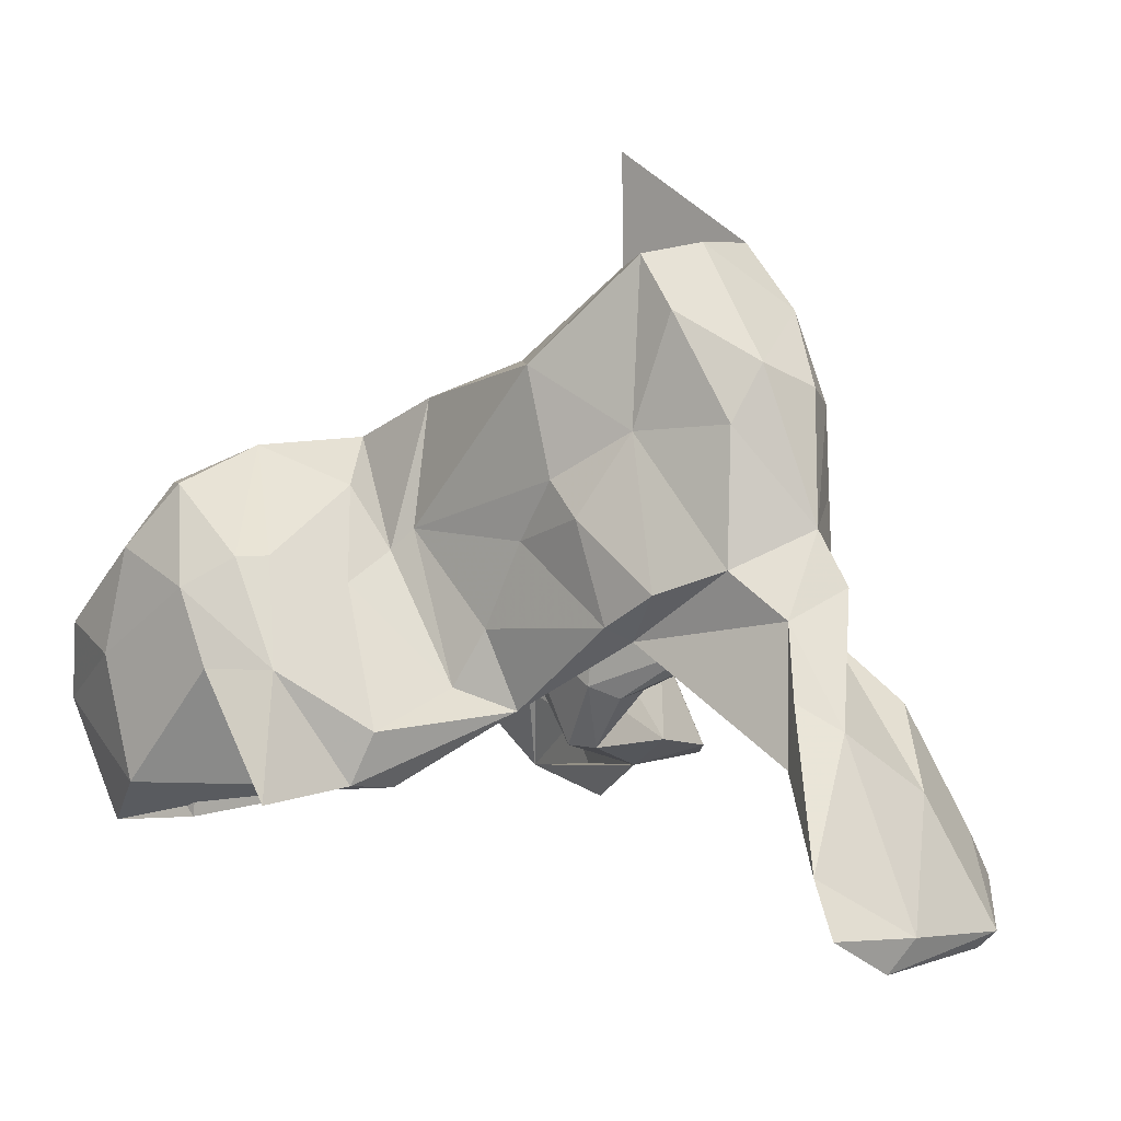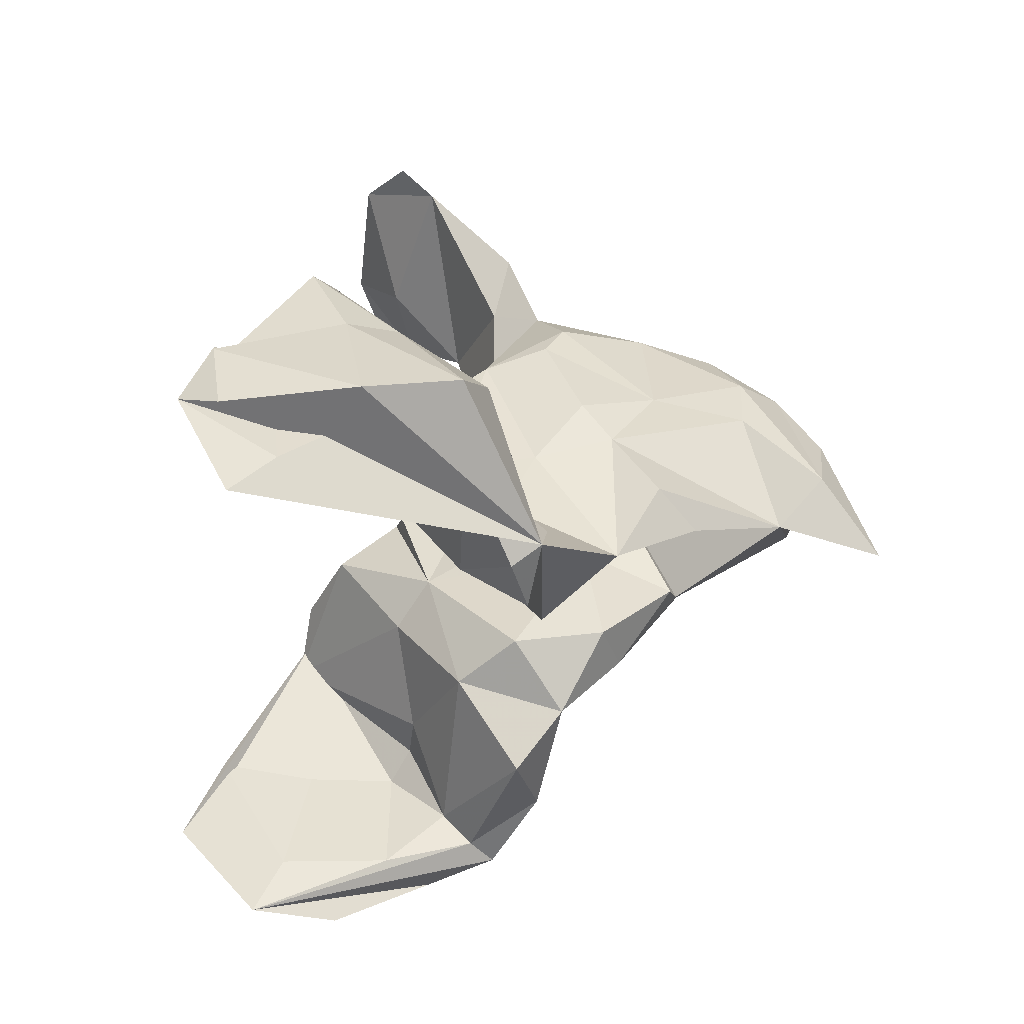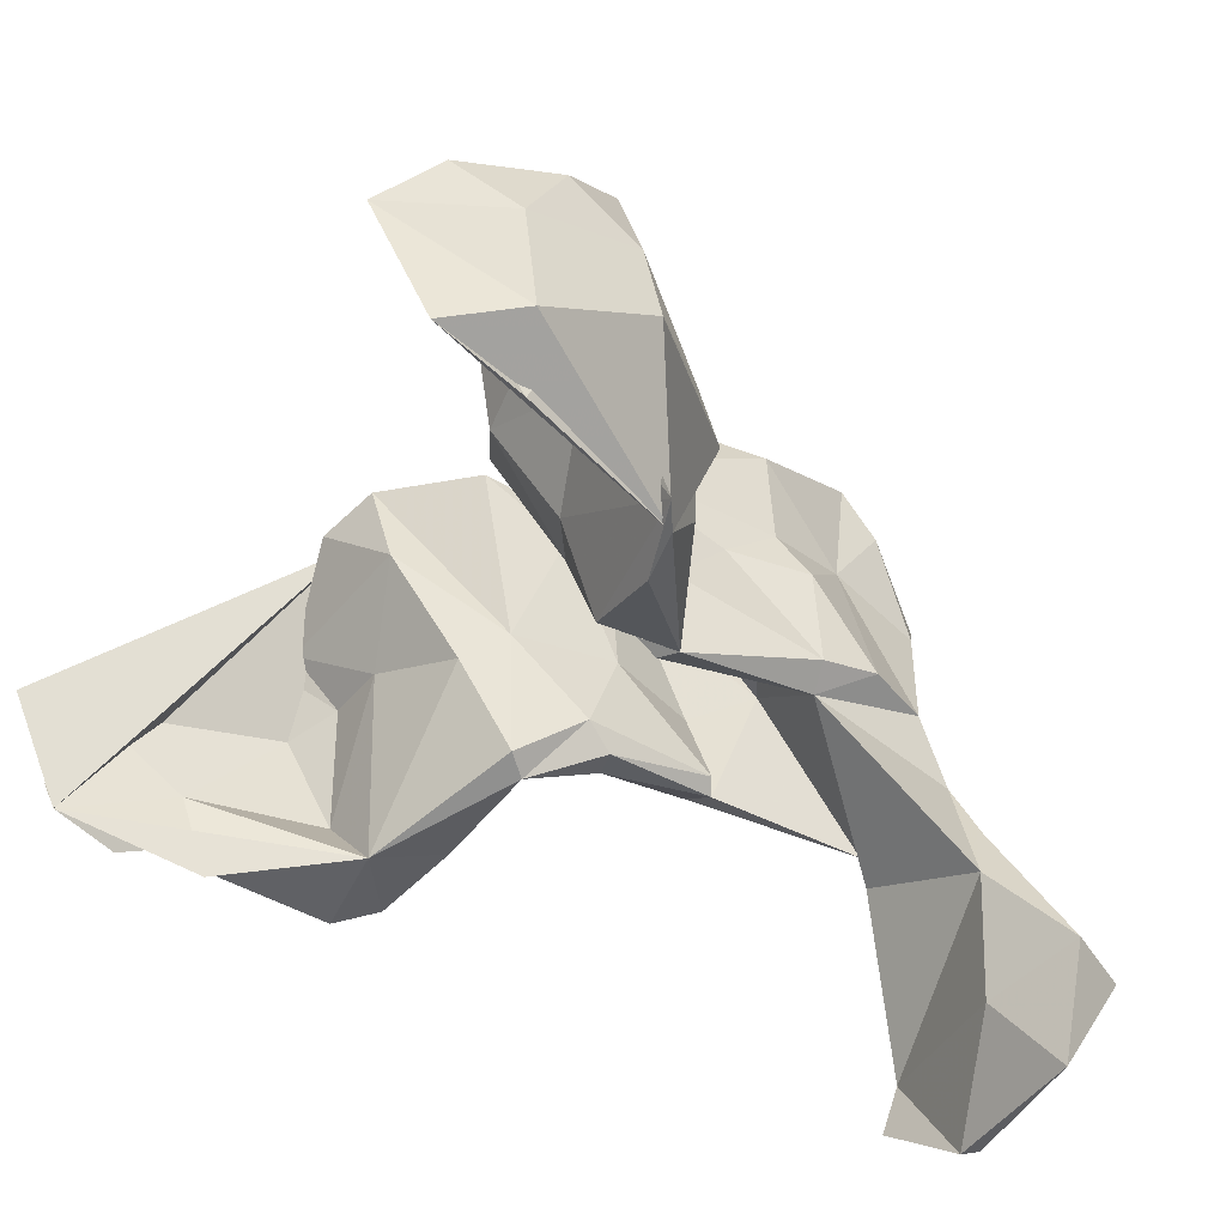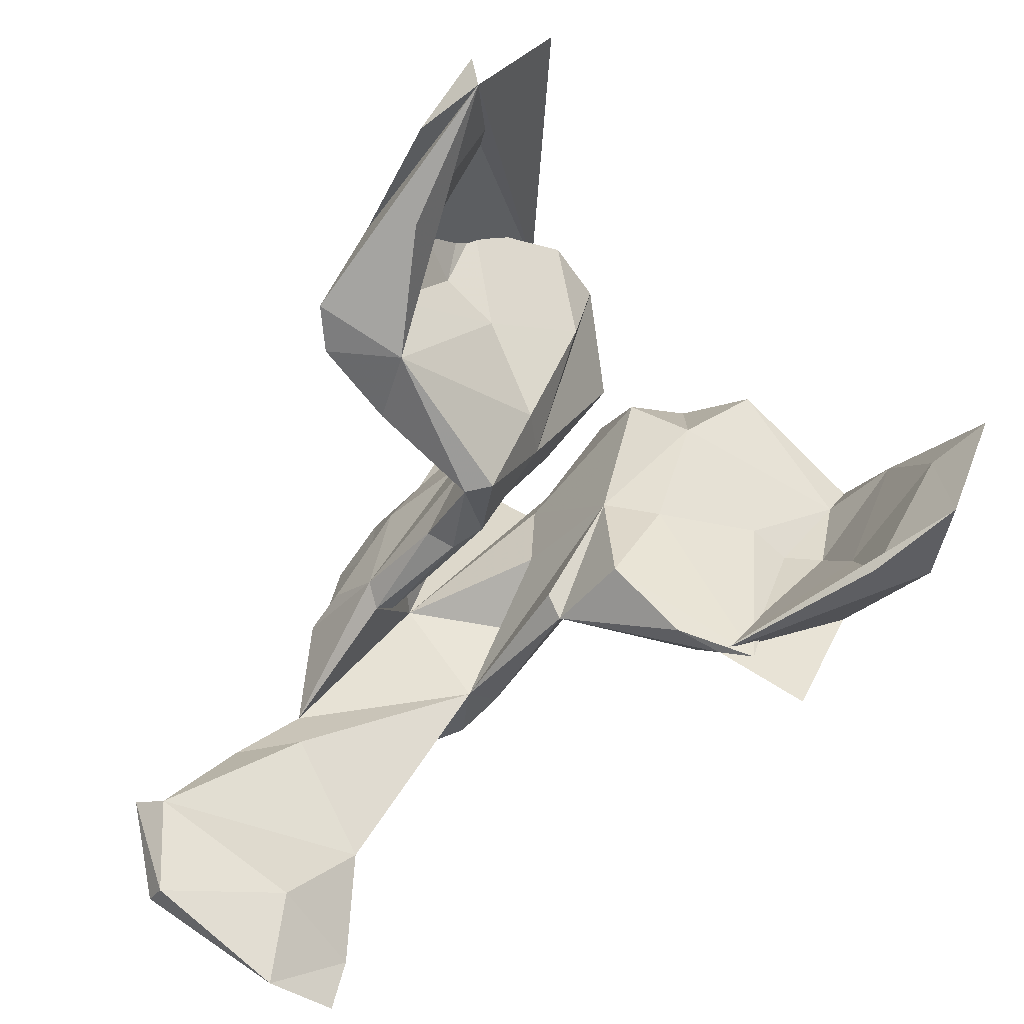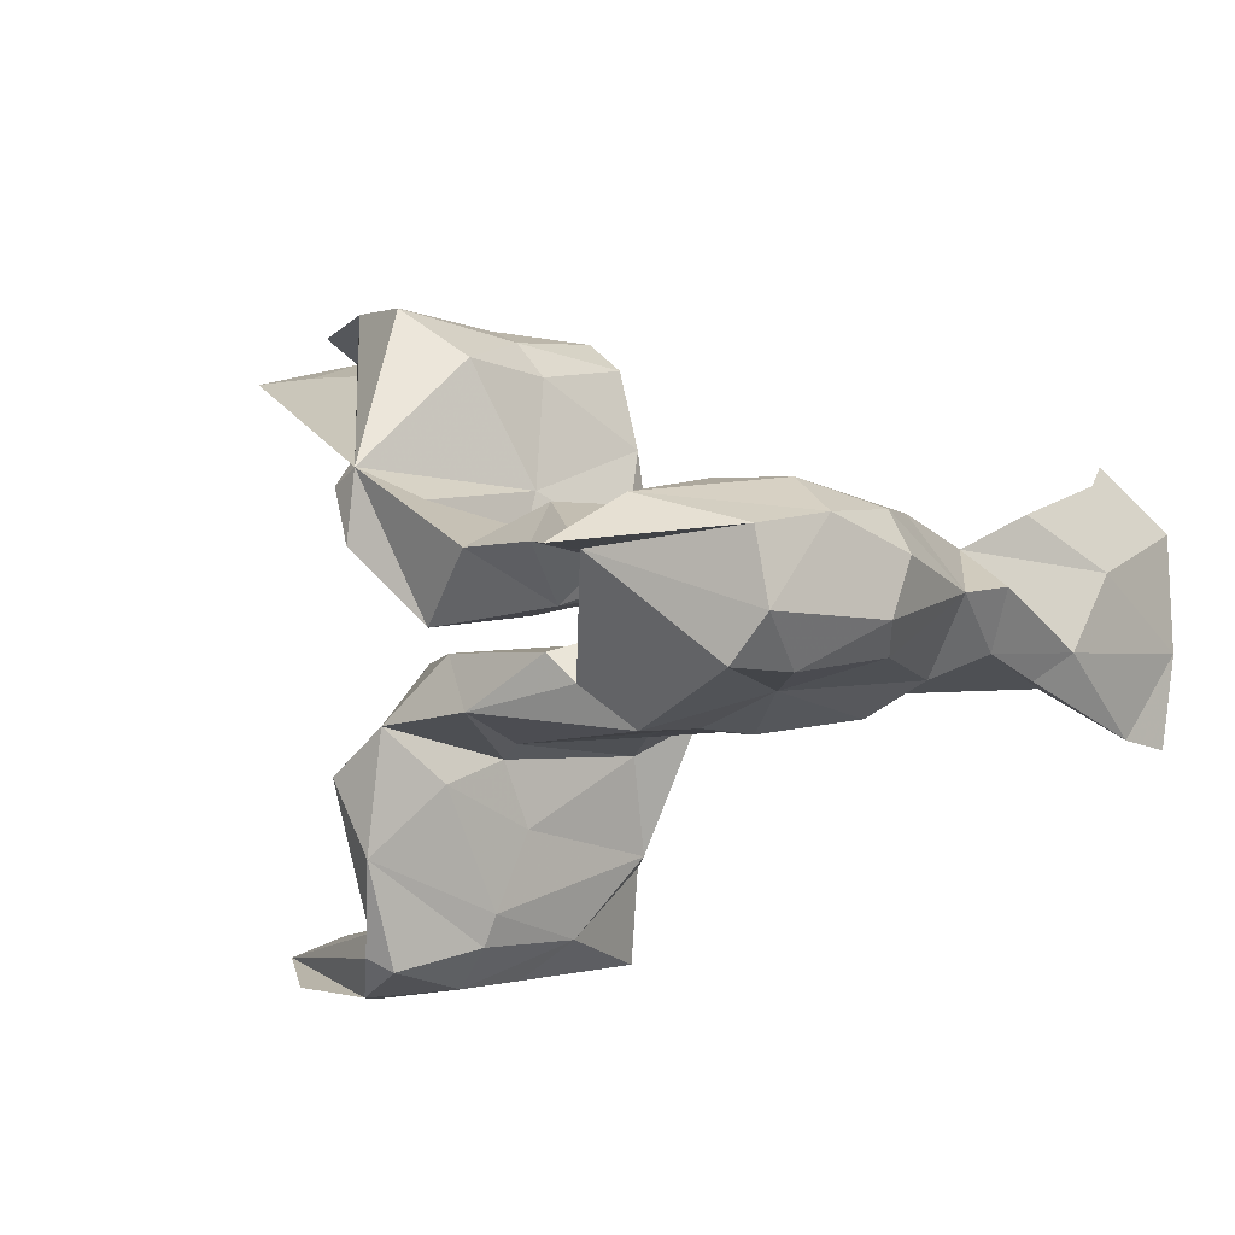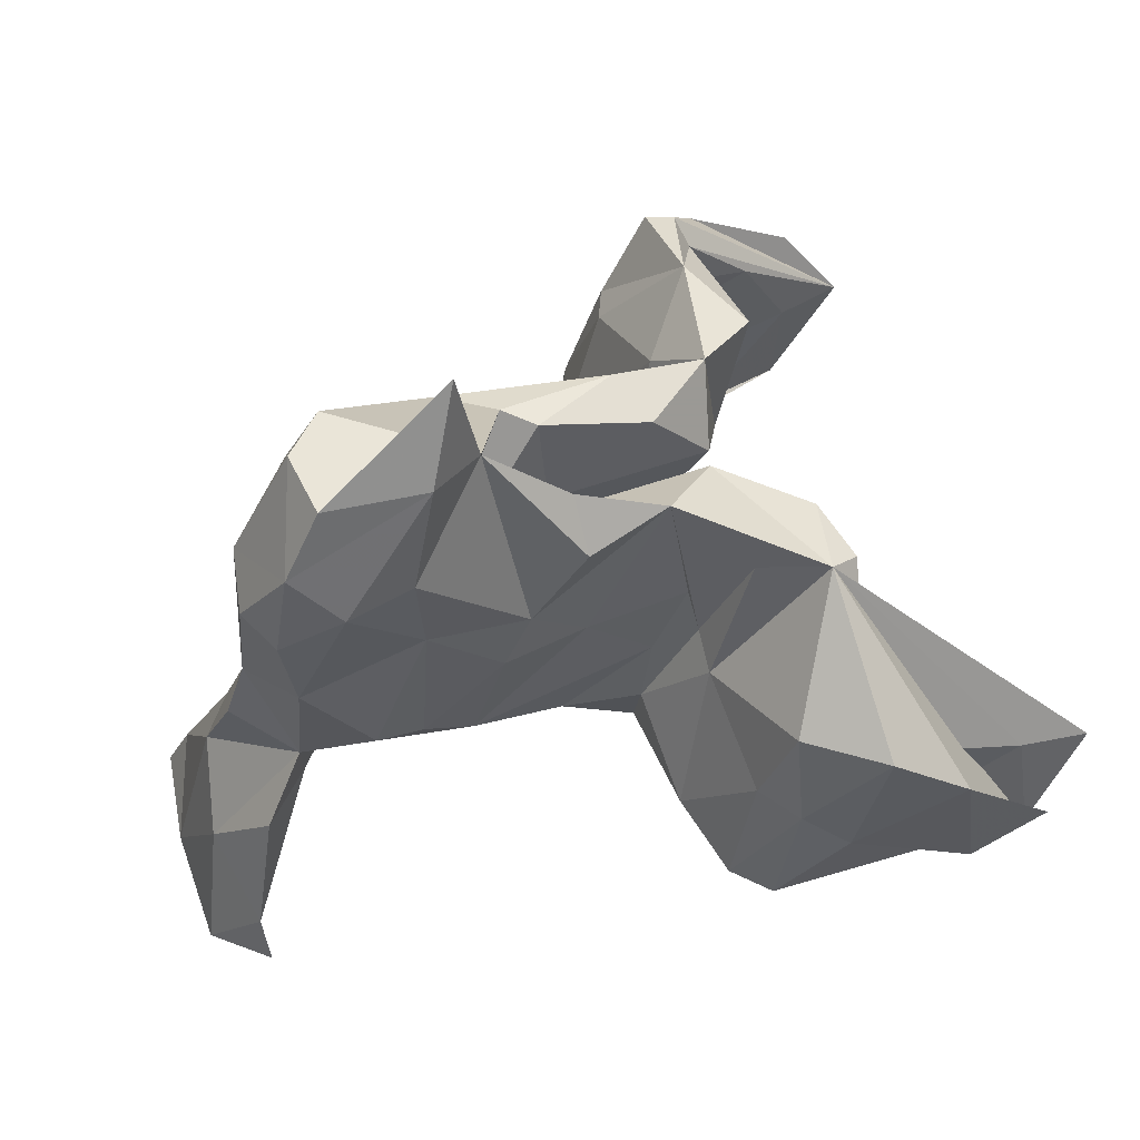
<metadata>
{"format":"obj","ext":"obj","renderer":"f3d","projection":"perspective","resolution":1024,"background":"white","views":[{"elev":-6.5,"azim":45.2,"up":"+Z"},{"elev":35.9,"azim":-67.0,"up":"+Y"},{"elev":-58.2,"azim":-31.3,"up":"+Z"},{"elev":-70.8,"azim":-127.6,"up":"+Z"},{"elev":-10.3,"azim":22.4,"up":"+Y"},{"elev":63.1,"azim":161.0,"up":"+Z"}]}
</metadata>
<code>
v -0.3467 -0.5139 0.04285
v -0.4015 -0.507 -0.1114
v -0.5034 -0.4916 -0.05535
v -0.5789 -0.4399 -0.1645
v -0.366 -0.4831 -0.3002
v -0.1909 -0.484 -0.1429
v -0.095 -0.4519 -0.3389
v -0.2289 -0.501 -0.02453
v -0.4741 -0.4279 -0.353
v -0.1059 -0.4265 -0.1464
v -0.3281 -0.3963 -0.3503
v -0.07242 -0.3096 -0.3091
v -0.1718 -0.4463 0.01949
v -0.2961 -0.465 0.1386
v -0.4061 -0.4223 -0.005285
v -0.4786 -0.4188 -0.1592
v -0.2884 -0.4109 -0.2029
v -0.2345 -0.4157 -0.07681
v -0.1006 -0.3535 -0.3157
v -0.2561 -0.4856 0.1309
v -0.1964 -0.3699 -0.0588
v -0.1518 -0.4002 0.02335
v -0.2002 -0.3047 -0.04887
v -0.2621 -0.3358 0.2048
v -0.1181 -0.2794 -0.009826
v -0.309 -0.4281 0.1044
v -0.03179 -0.3007 -0.2329
v -0.2852 -0.4081 0.04466
v -0.06228 -0.2367 -0.3095
v -0.1726 -0.2306 0.1455
v 0.6438 -0.1378 -0.4384
v -0.2289 -0.1582 0.2334
v 0.6806 -0.1447 -0.5189
v -0.01904 -0.1613 -0.163
v 0.2469 -0.1729 0.0608
v -0.1307 -0.186 0.04727
v 0.2743 -0.1426 -0.09252
v 0.03549 -0.1468 -0.07952
v -0.09651 -0.1698 0.07826
v 0.1928 -0.1694 0.1217
v 0.1161 -0.1543 0.04165
v 0.0659 -0.1105 -0.1995
v 0.17 -0.1935 0.288
v 0.5502 -0.07674 -0.2968
v -0.3229 -0.219 0.1941
v -0.1414 -0.1515 -0.1009
v -0.08339 -0.153 0.2764
v 0.5651 -0.07993 -0.2077
v 0.3216 -0.1349 0.1808
v 0.2865 -0.09842 -0.1106
v -0.06408 -0.1157 -0.2428
v 0.3655 -0.1427 -0.05417
v 0.5979 0.00694 -0.4473
v 0.1947 -0.1117 0.01015
v -0.2459 -0.1395 0.05862
v 0.09309 -0.1302 0.312
v 0.163 0.0133 0.4644
v 0.4655 -0.09917 -0.02394
v 0.4011 -0.1391 0.3418
v 0.05113 -0.07658 -0.1808
v 0.5362 -0.05633 -0.09477
v 0.4736 -0.09956 0.177
v 0.287 0.03093 0.04924
v 0.6786 -0.03318 -0.5636
v 0.3453 -0.1424 0.4291
v -0.2035 -0.06012 0.1404
v -0.09084 -0.08101 -0.06532
v 0.08056 -0.06733 0.02686
v 0.5049 -0.0672 0.2634
v 0.7023 -0.001463 -0.5157
v 0.05035 -0.0867 0.3154
v 0.04912 -0.0516 0.1592
v 0.6668 0.1787 -0.5331
v 0.6152 -0.0363 -0.2468
v -0.1161 -0.06906 0.2591
v 0.4055 -0.07888 0.446
v 0.5382 0.005908 0.03629
v 0.5237 0.02082 0.2368
v 0.3933 0.02733 0.4645
v -0.0463 -0.002595 0.1404
v -0.187 -0.01629 0.1798
v 0.02 -0.00463 0.205
v 0.5754 0.02557 -0.04562
v -0.09113 0.07209 0.2704
v 0.06977 0.05072 -0.007991
v 0.4878 0.08584 -0.1935
v 0.1859 -0.01318 0.6307
v 0.04645 0.0535 0.3551
v 0.03529 0.06687 -0.1534
v 0.08525 0.05717 0.1916
v -0.09453 0.05795 -0.05965
v -0.3028 0.1034 0.2035
v 0.4913 0.09571 -0.109
v -0.02193 0.1425 -0.2421
v 0.08112 0.08893 -0.1733
v 0.649 0.08986 -0.325
v -0.1445 0.1089 -0.0925
v -0.05398 0.1137 -0.2371
v 0.2432 0.08884 -0.1049
v 0.49 0.08542 0.2246
v 0.2116 0.1005 0.02328
v 0.2451 0.07009 0.5084
v 0.4575 0.05756 0.3606
v 0.2566 0.1114 -0.1169
v -0.2623 0.106 0.07216
v 0.5652 0.1572 -0.1974
v 0.4764 0.1058 0.09787
v 0.0486 0.1213 0.07015
v 0.3837 0.155 -0.01634
v 0.2335 0.1441 -0.09863
v -0.05159 0.1306 -0.04637
v 0.09134 0.1309 -0.1583
v 0.3934 0.1179 0.3124
v -0.2841 0.2119 0.2188
v 0.2874 0.1214 0.1909
v -0.1083 0.1179 0.07624
v 0.3125 0.1586 -0.01994
v 0.2935 0.1169 0.3494
v 0.1357 0.1301 0.1725
v -0.1155 0.15 0.008089
v 0.183 0.1504 0.1001
v 0.04619 0.1199 0.2893
v 0.6193 0.2315 -0.3767
v -0.1371 0.348 -0.2597
v 0.7002 0.1778 -0.5097
v 0.6184 0.273 -0.4349
v -0.1881 0.163 0.1883
v -0.02854 0.1527 -0.1558
v -0.3309 0.1938 0.1883
v -0.2924 0.3365 0.09566
v -0.1109 0.2114 -0.01359
v -0.03661 0.3113 -0.2227
v -0.2085 0.2363 -0.0155
v -0.2169 0.33 0.007371
v -0.12 0.3928 -0.05901
v -0.3172 0.375 0.1004
v -0.175 0.4022 -0.1571
v -0.1733 0.3933 0.08319
v -0.2562 0.402 -0.01018
v -0.3741 0.4452 -0.1757
v -0.1671 0.4528 -0.06702
v -0.3194 0.4555 -0.3045
v -0.6307 0.4471 -0.1143
v -0.5228 0.4407 -0.09193
v -0.06783 0.4395 -0.2268
v -0.2335 0.492 -0.1226
v -0.1211 0.4884 -0.2355
v -0.2845 0.4759 0.0922
v -0.5266 0.5017 -0.2453
v -0.425 0.5287 -0.2404
v -0.4024 0.5077 -0.01425
v -0.5414 0.526 -0.1697
f 117 110 121
f 108 121 110
f 115 117 121
f 109 110 117
f 111 108 110
f 119 121 108
f 84 119 108
f 115 121 119
f 122 88 57
f 63 57 88
f 119 122 57
f 84 88 122
f 119 84 122
f 93 110 109
f 115 109 117
f 118 113 115
f 107 115 113
f 119 118 115
f 102 113 118
f 123 96 125
f 70 125 96
f 126 123 125
f 106 96 123
f 98 124 94
f 132 94 124
f 116 84 108
f 107 109 115
f 57 118 119
f 102 118 57
f 125 73 126
f 123 126 73
f 64 73 125
f 86 106 123
f 87 102 57
f 103 113 102
f 133 137 124
f 140 124 137
f 97 133 124
f 134 137 133
f 130 133 105
f 97 105 133
f 129 130 105
f 134 133 130
f 92 129 105
f 114 130 129
f 145 132 124
f 128 94 132
f 99 101 85
f 82 85 101
f 89 99 85
f 104 101 99
f 112 110 104
f 93 104 110
f 95 112 104
f 111 110 112
f 82 88 84
f 116 108 111
f 99 95 104
f 94 112 95
f 89 95 99
f 94 95 89
f 81 84 114
f 120 114 84
f 120 84 116
f 120 116 111
f 128 111 112
f 94 128 112
f 120 111 128
f 98 94 89
f 98 89 91
f 85 91 89
f 97 98 91
f 80 91 85
f 105 91 92
f 81 92 91
f 97 91 105
f 124 98 97
f 87 57 79
f 76 79 57
f 102 87 79
f 103 79 76
f 65 76 57
f 12 7 6
f 10 6 7
f 5 12 6
f 10 7 12
f 15 4 26
f 14 26 4
f 28 15 26
f 16 4 15
f 4 3 1
f 2 1 3
f 14 4 1
f 2 8 1
f 20 1 8
f 5 8 2
f 8 5 6
f 9 12 5
f 10 8 6
f 4 5 2
f 11 12 9
f 4 2 3
f 66 75 72
f 71 72 75
f 67 66 72
f 32 75 66
f 9 5 4
f 16 11 9
f 17 12 11
f 16 9 4
f 114 143 144
f 149 144 143
f 143 114 149
f 151 149 114
f 63 54 68
f 50 68 54
f 72 63 68
f 149 152 150
f 151 150 152
f 146 149 150
f 148 151 114
f 152 149 151
f 140 149 142
f 124 142 149
f 146 150 151
f 140 142 124
f 147 124 149
f 147 149 146
f 148 146 151
f 50 54 63
f 145 124 147
f 141 147 146
f 148 141 146
f 138 141 148
f 147 141 145
f 135 145 141
f 135 141 138
f 114 138 148
f 144 149 140
f 139 114 144
f 139 144 140
f 138 114 131
f 127 131 114
f 135 138 131
f 132 135 131
f 128 132 131
f 145 135 132
f 139 137 134
f 81 114 92
f 129 92 114
f 136 130 114
f 136 134 130
f 139 134 136
f 140 137 139
f 120 127 114
f 120 131 127
f 120 128 131
f 100 107 113
f 93 109 107
f 50 93 86
f 106 86 93
f 44 86 123
f 53 123 73
f 73 64 53
f 31 53 64
f 63 104 93
f 101 104 63
f 50 63 93
f 56 57 63
f 90 63 88
f 82 90 88
f 101 63 90
f 74 93 83
f 77 83 93
f 77 93 107
f 93 96 106
f 77 107 100
f 103 100 113
f 100 78 77
f 69 77 78
f 103 78 100
f 69 78 103
f 103 102 79
f 70 33 64
f 31 64 33
f 125 70 64
f 31 33 70
f 57 43 65
f 49 65 43
f 56 43 57
f 49 40 35
f 41 35 40
f 52 49 35
f 43 40 49
f 37 52 35
f 58 49 52
f 41 37 35
f 50 52 37
f 58 52 50
f 61 58 50
f 47 43 56
f 39 40 43
f 38 37 41
f 42 50 37
f 39 43 47
f 39 41 40
f 38 41 39
f 42 37 38
f 60 50 42
f 36 39 47
f 34 42 38
f 34 38 39
f 32 47 75
f 71 75 47
f 67 72 68
f 50 67 68
f 60 67 50
f 42 67 60
f 55 32 66
f 55 66 67
f 51 67 42
f 24 32 45
f 55 45 32
f 46 55 67
f 62 59 49
f 65 49 59
f 58 62 49
f 69 59 62
f 74 48 31
f 44 31 48
f 70 74 31
f 61 48 74
f 76 65 59
f 53 31 44
f 61 44 48
f 123 53 44
f 81 82 84
f 13 20 8
f 14 1 20
f 24 14 20
f 24 26 14
f 27 10 12
f 13 8 10
f 22 13 10
f 24 20 13
f 17 11 16
f 15 17 16
f 18 17 15
f 18 12 17
f 45 28 26
f 18 15 28
f 29 12 19
f 21 19 12
f 21 12 18
f 23 19 21
f 28 21 18
f 101 90 82
f 80 82 81
f 85 82 80
f 81 91 80
f 69 76 59
f 103 76 69
f 77 69 62
f 58 77 62
f 61 77 58
f 83 77 61
f 74 83 61
f 50 44 61
f 93 74 96
f 70 96 74
f 36 47 32
f 30 36 32
f 34 39 36
f 25 34 36
f 27 42 34
f 29 42 12
f 27 12 42
f 26 24 45
f 23 55 46
f 51 46 67
f 29 51 42
f 19 46 51
f 19 51 29
f 28 45 55
f 30 32 24
f 25 36 30
f 22 30 24
f 22 25 30
f 27 34 25
f 22 27 25
f 28 55 23
f 19 23 46
f 21 28 23
f 71 47 56
f 86 44 50
f 63 72 71
f 56 63 71
f 13 22 24
f 10 27 22
f 136 114 139

</code>
